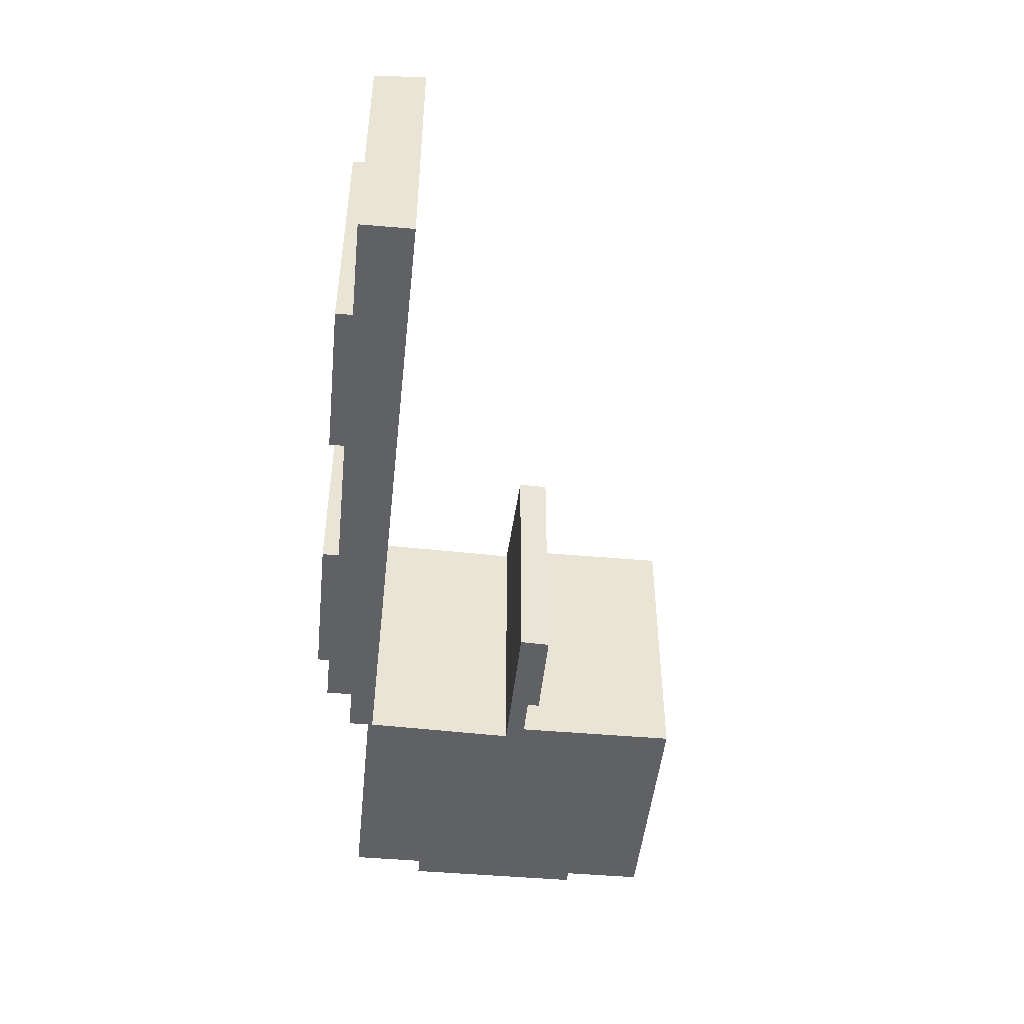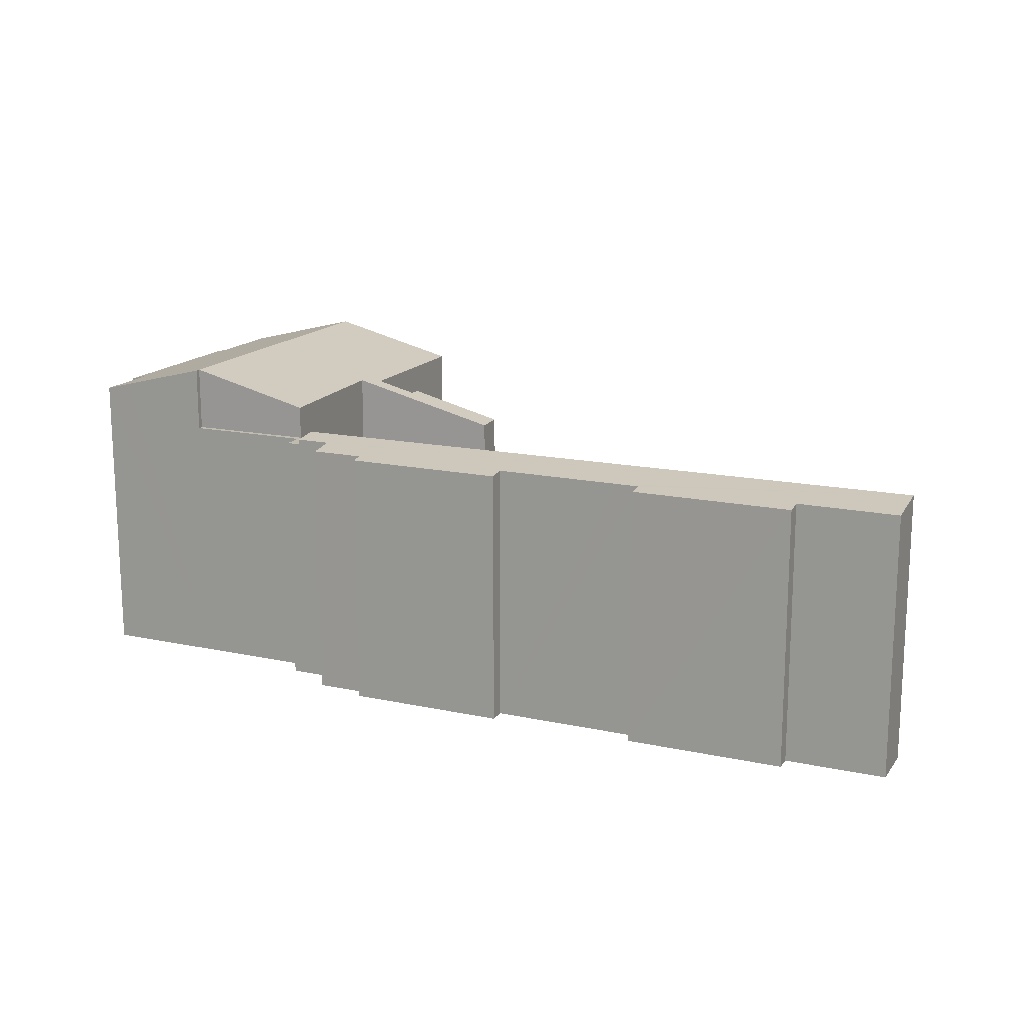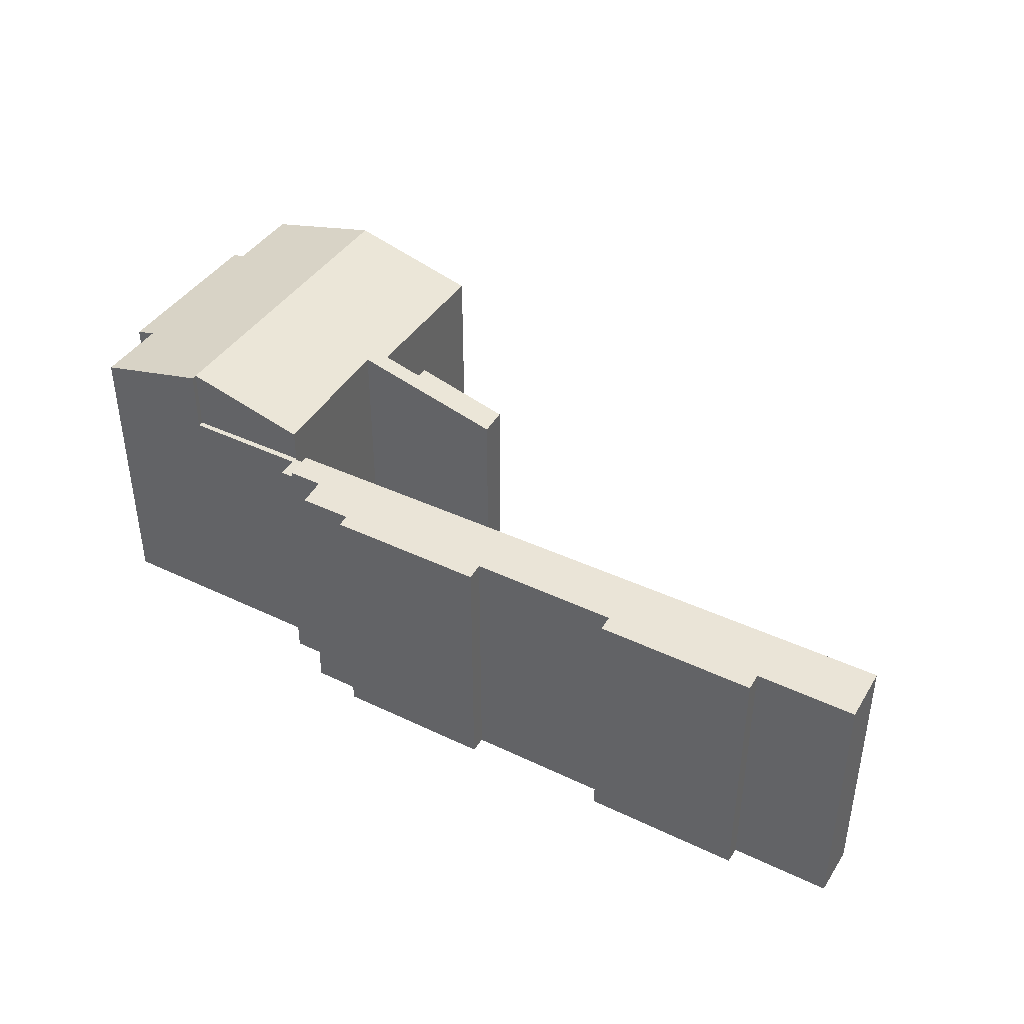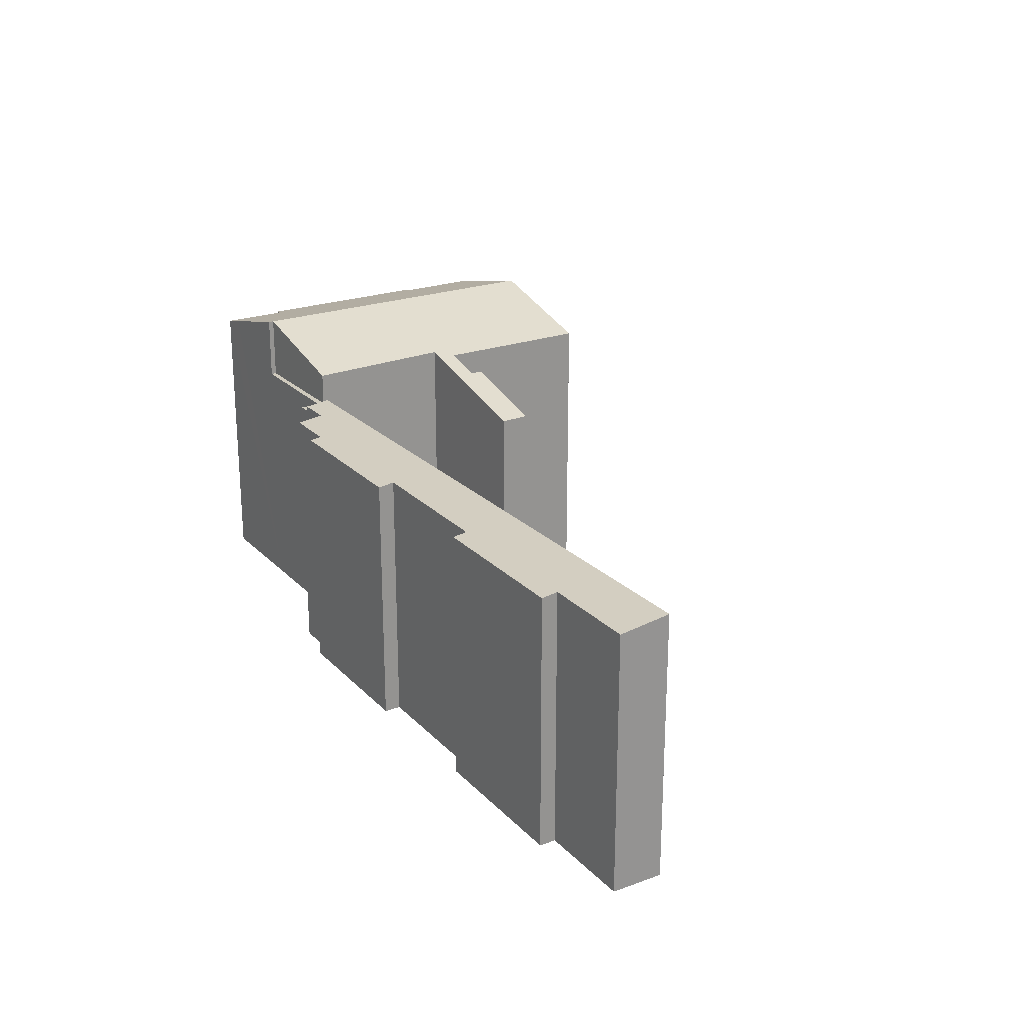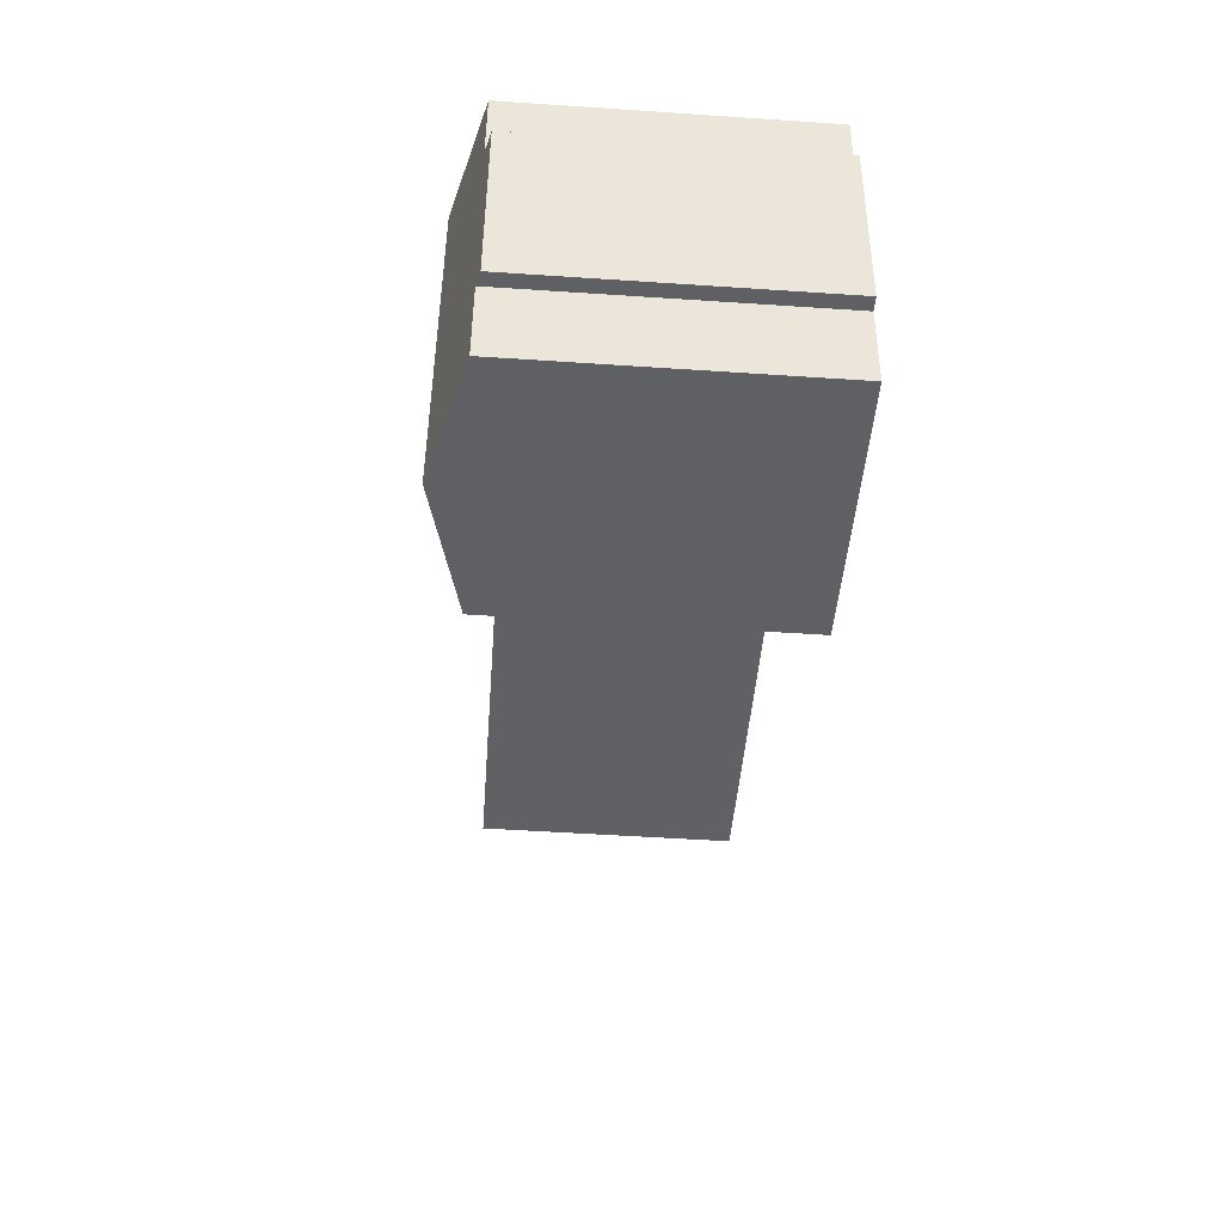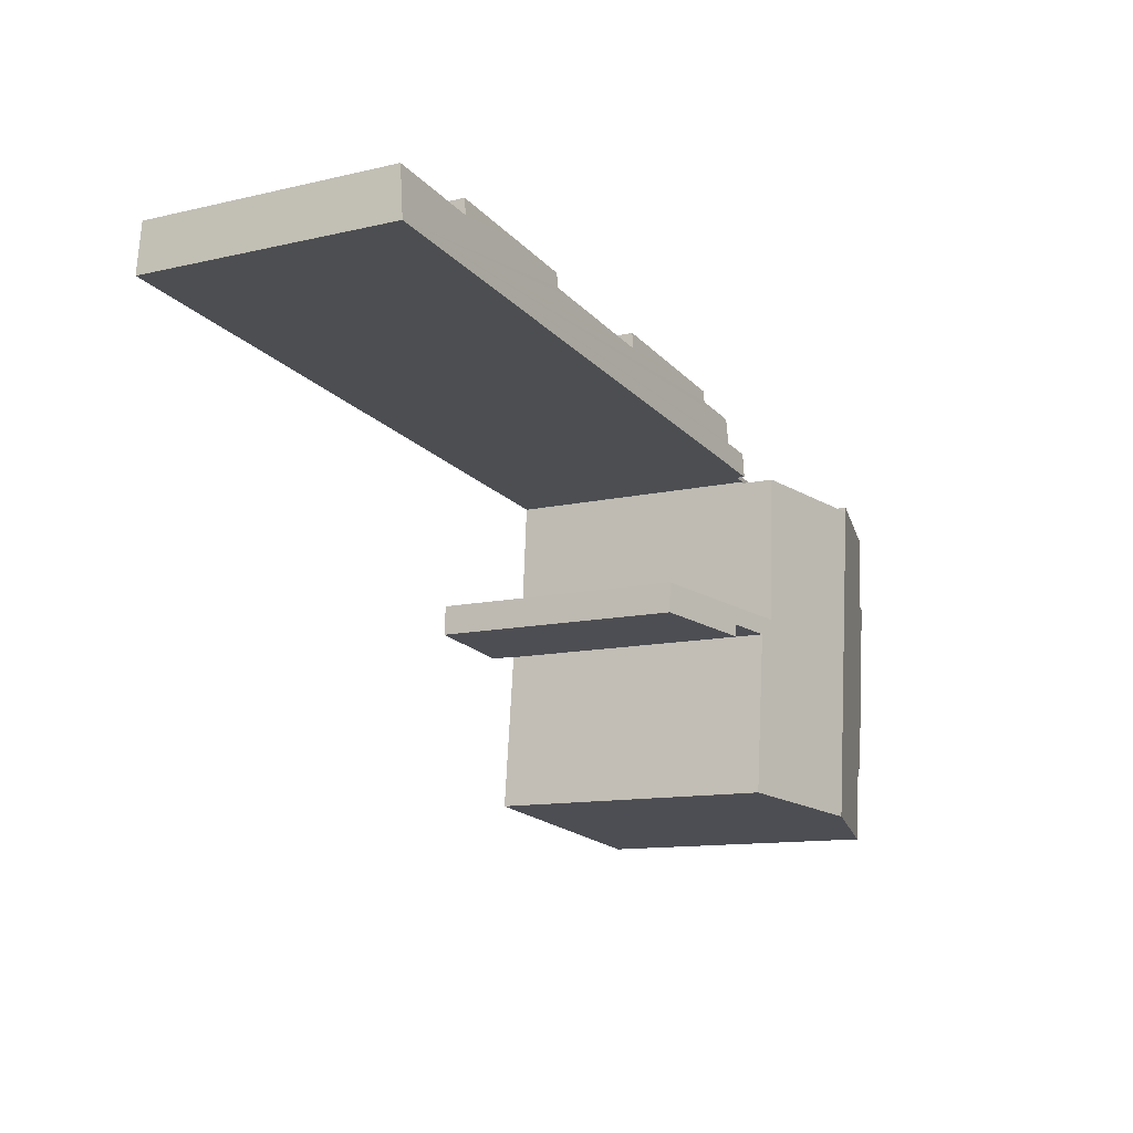
<metadata>
{"format":"obj","ext":"obj","renderer":"f3d","projection":"perspective","resolution":1024,"background":"white","views":[{"elev":-47.7,"azim":78.2,"up":"+Y"},{"elev":15.9,"azim":17.9,"up":"+Y"},{"elev":41.4,"azim":24.0,"up":"+Y"},{"elev":23.1,"azim":52.2,"up":"+Y"},{"elev":-51.1,"azim":-94.2,"up":"+Z"},{"elev":-11.9,"azim":118.9,"up":"+Z"}]}
</metadata>
<code>
v  7.518 18.79 4.804
v  2.184 17.45 4.541
v  7.485 18.79 5.109
v  8.446 18.79 -3.864
v  0.711 17.08 4.384
v  0.737 17.08 4.14
v  1.167 17.08 0.125
v  0 16.78 1.028e-15
v  0.157 16.78 -1.463
v  0.505 16.78 -4.714
v  9.562 18.79 -14.3
v  1.912 16.98 -10.4
v  3.072 17.15 -14.99
v  2.411 16.98 -15.06
v  1.122 16.78 -10.48
v  24.3 14.78 -2.25
v  18.69 16.23 -3.878
v  16.31 16.83 -4.132
v  24.41 14.8 -3.975
v  16.6 16.76 -4.101
v  18.76 16.23 -4.58
v  14.77 16.96 5.514
v  15.41 17.03 -3.118
v  15.41 17.03 -3.139
v  16.49 16.76 -3.032
v  16.67 16.83 -7.44
v  17.31 16.83 -13.47
v  1.167 -7.654e-18 0.125
v  0.711 -2.684e-16 4.384
v  0.737 -2.535e-16 4.14
v  18.76 2.804e-16 -4.58
v  18.69 2.375e-16 -3.878
v  1.912 6.366e-16 -10.4
v  2.411 9.225e-16 -15.06
v  1.122 6.418e-16 -10.48
v  0 0 0
v  0.505 2.886e-16 -4.714
v  0.157 8.958e-17 -1.463
v  7.485 -3.128e-16 5.109
v  2.184 -2.781e-16 4.541
v  7.518 -2.942e-16 4.804
v  14.77 -3.376e-16 5.514
v  15.41 1.922e-16 -3.139
v  24.3 1.378e-16 -2.25
v  16.49 1.857e-16 -3.032
v  15.41 1.909e-16 -3.118
v  24.41 2.434e-16 -3.975
v  16.31 2.53e-16 -4.132
v  17.31 8.247e-16 -13.47
v  16.67 4.556e-16 -7.44
v  16.6 2.511e-16 -4.101
v  9.562 8.756e-16 -14.3
v  3.072 9.181e-16 -14.99
v  29.27 15.05 10.87
v  29.38 15.17 9.923
v  25.05 15.05 10.42
v  46.92 15.04 12.65
v  47.02 15.16 11.71
v  42.11 15.05 12.14
v  15.4 15.34 7.159
v  53.05 15.53 9.365
v  15.56 15.53 5.692
v  17.38 15.34 7.372
v  17.22 15.15 8.895
v  20.24 15.14 9.218
v  20.18 15.08 9.759
v  20.17 15.06 9.896
v  36.64 15.16 10.7
v  37.9 15.16 10.84
v  37.81 15.05 11.68
v  52.72 15.15 12.32
v  17.22 -5.447e-16 8.895
v  20.24 -5.644e-16 9.218
v  20.17 -6.06e-16 9.896
v  29.27 -6.656e-16 10.87
v  25.05 -6.379e-16 10.42
v  29.38 -6.076e-16 9.923
v  37.9 -6.635e-16 10.84
v  36.64 -6.552e-16 10.7
v  37.81 -7.151e-16 11.68
v  46.92 -7.748e-16 12.65
v  42.11 -7.432e-16 12.14
v  47.02 -7.168e-16 11.71
v  52.72 -7.543e-16 12.32
v  15.4 -4.384e-16 7.159
v  17.38 -4.514e-16 7.372
v  20.18 -5.976e-16 9.759
v  15.56 -3.485e-16 5.692
v  53.05 -5.734e-16 9.365
v  14.68 15.04 7.081
v  14.72 15.04 5.884
v  14.59 15.04 7.072
v  15.4 15.04 7.159
v  15.56 15.04 5.692
v  14.76 15.04 5.614
v  14.84 15.04 5.621
v  7.518 15.04 4.804
v  7.485 15.04 5.109
v  14.77 15.04 5.514
v  14.72 -3.603e-16 5.884
v  14.59 -4.33e-16 7.072
v  14.68 -4.336e-16 7.081
v  14.76 -3.438e-16 5.614
v  14.84 -3.442e-16 5.621
g defaultobject
f 1 2 3
f 2 1 4
f 2 4 5
f 5 4 6
f 6 4 7
f 7 4 8
f 8 4 9
f 9 4 10
f 10 4 11
f 10 11 12
f 12 11 13
f 12 13 14
f 15 10 12
f 16 17 18
f 17 16 19
f 18 17 20
f 17 19 21
f 22 4 1
f 4 22 23
f 4 23 11
f 11 23 24
f 11 24 25
f 11 25 18
f 18 25 16
f 11 18 26
f 11 26 27
f 28 6 7
f 6 28 5
f 5 28 29
f 29 28 30
f 31 17 21
f 17 31 32
f 14 33 12
f 33 14 34
f 35 10 15
f 10 35 9
f 9 35 8
f 8 35 36
f 36 35 37
f 36 37 38
f 2 39 3
f 39 2 5
f 39 5 29
f 39 29 40
f 41 22 1
f 22 41 42
f 43 25 24
f 25 43 16
f 16 43 44
f 44 43 45
f 8 28 7
f 28 8 36
f 39 1 3
f 1 39 41
f 22 46 23
f 46 22 42
f 46 24 23
f 24 46 43
f 16 47 19
f 47 16 44
f 48 26 18
f 26 48 27
f 27 48 49
f 49 48 50
f 19 31 21
f 31 19 47
f 20 48 18
f 48 20 17
f 48 17 32
f 48 32 51
f 49 11 27
f 11 49 13
f 13 49 14
f 14 49 52
f 14 52 53
f 14 53 34
f 33 15 12
f 15 33 35
f 44 31 47
f 31 44 32
f 32 44 45
f 32 45 51
f 51 45 48
f 29 28 40
f 28 29 30
f 50 52 49
f 52 50 48
f 52 48 45
f 52 45 43
f 52 43 46
f 52 46 42
f 52 42 41
f 52 41 53
f 53 41 39
f 53 39 40
f 53 40 34
f 34 40 33
f 33 40 35
f 35 40 37
f 37 40 28
f 37 28 38
f 38 28 36
f 54 55 56
f 57 58 59
f 60 61 62
f 61 60 63
f 61 63 64
f 61 64 65
f 61 65 66
f 61 66 67
f 61 67 55
f 55 67 56
f 61 55 68
f 61 68 69
f 61 69 70
f 61 70 59
f 61 59 58
f 61 58 71
f 72 65 64
f 65 72 73
f 74 56 67
f 56 74 54
f 54 74 75
f 75 74 76
f 77 68 55
f 68 77 69
f 69 77 78
f 78 77 79
f 80 59 70
f 59 80 57
f 57 80 81
f 81 80 82
f 83 71 58
f 71 83 84
f 85 63 60
f 63 85 86
f 73 66 65
f 66 73 67
f 67 73 74
f 74 73 87
f 78 70 69
f 70 78 80
f 88 60 62
f 60 88 85
f 86 64 63
f 64 86 72
f 54 77 55
f 77 54 75
f 57 83 58
f 83 57 81
f 71 89 61
f 89 71 84
f 89 62 61
f 62 89 88
f 80 78 82
f 76 87 73
f 87 76 74
f 72 86 73
f 84 88 89
f 88 84 83
f 88 83 81
f 88 81 78
f 78 81 82
f 88 78 79
f 88 79 77
f 88 77 75
f 88 75 76
f 88 76 73
f 88 73 86
f 88 86 85
f 90 91 92
f 91 90 93
f 91 93 94
f 91 94 95
f 95 94 96
f 91 97 98
f 97 91 95
f 97 95 99
f 39 91 98
f 91 39 100
f 101 90 92
f 90 101 93
f 93 101 85
f 85 101 102
f 100 92 91
f 92 100 101
f 41 98 97
f 98 41 39
f 85 94 93
f 94 85 88
f 103 99 95
f 99 103 42
f 88 96 94
f 96 88 95
f 95 88 103
f 103 88 104
f 42 97 99
f 97 42 41
f 41 100 39
f 42 103 41
f 100 102 101
f 102 100 85
f 85 100 88
f 88 100 103
f 103 100 41
f 88 103 104

</code>
